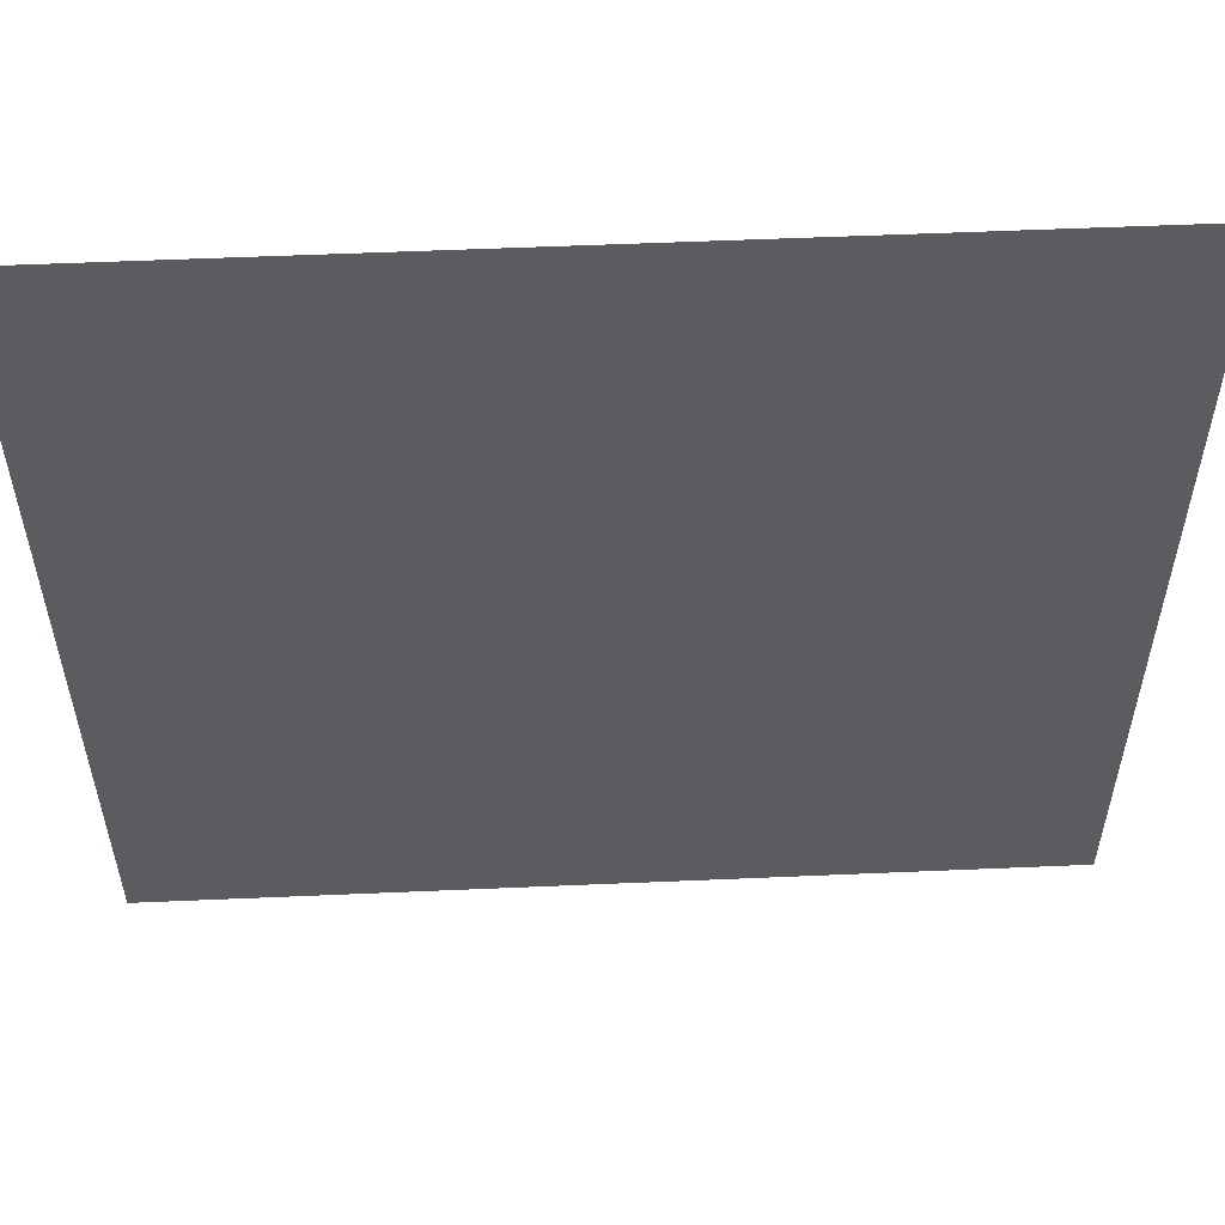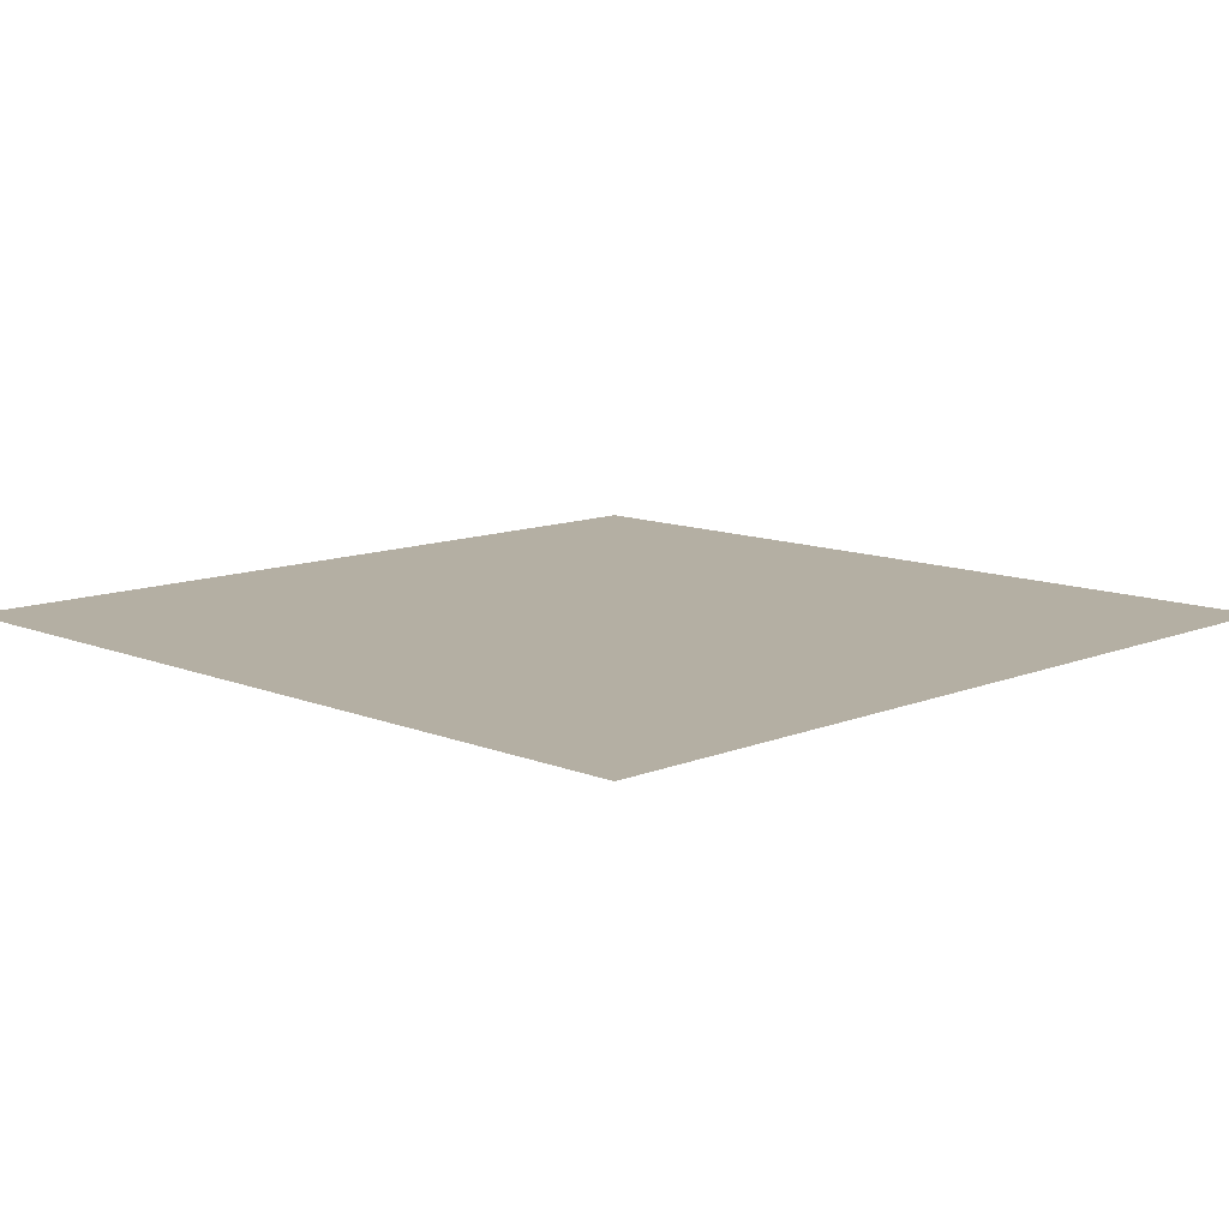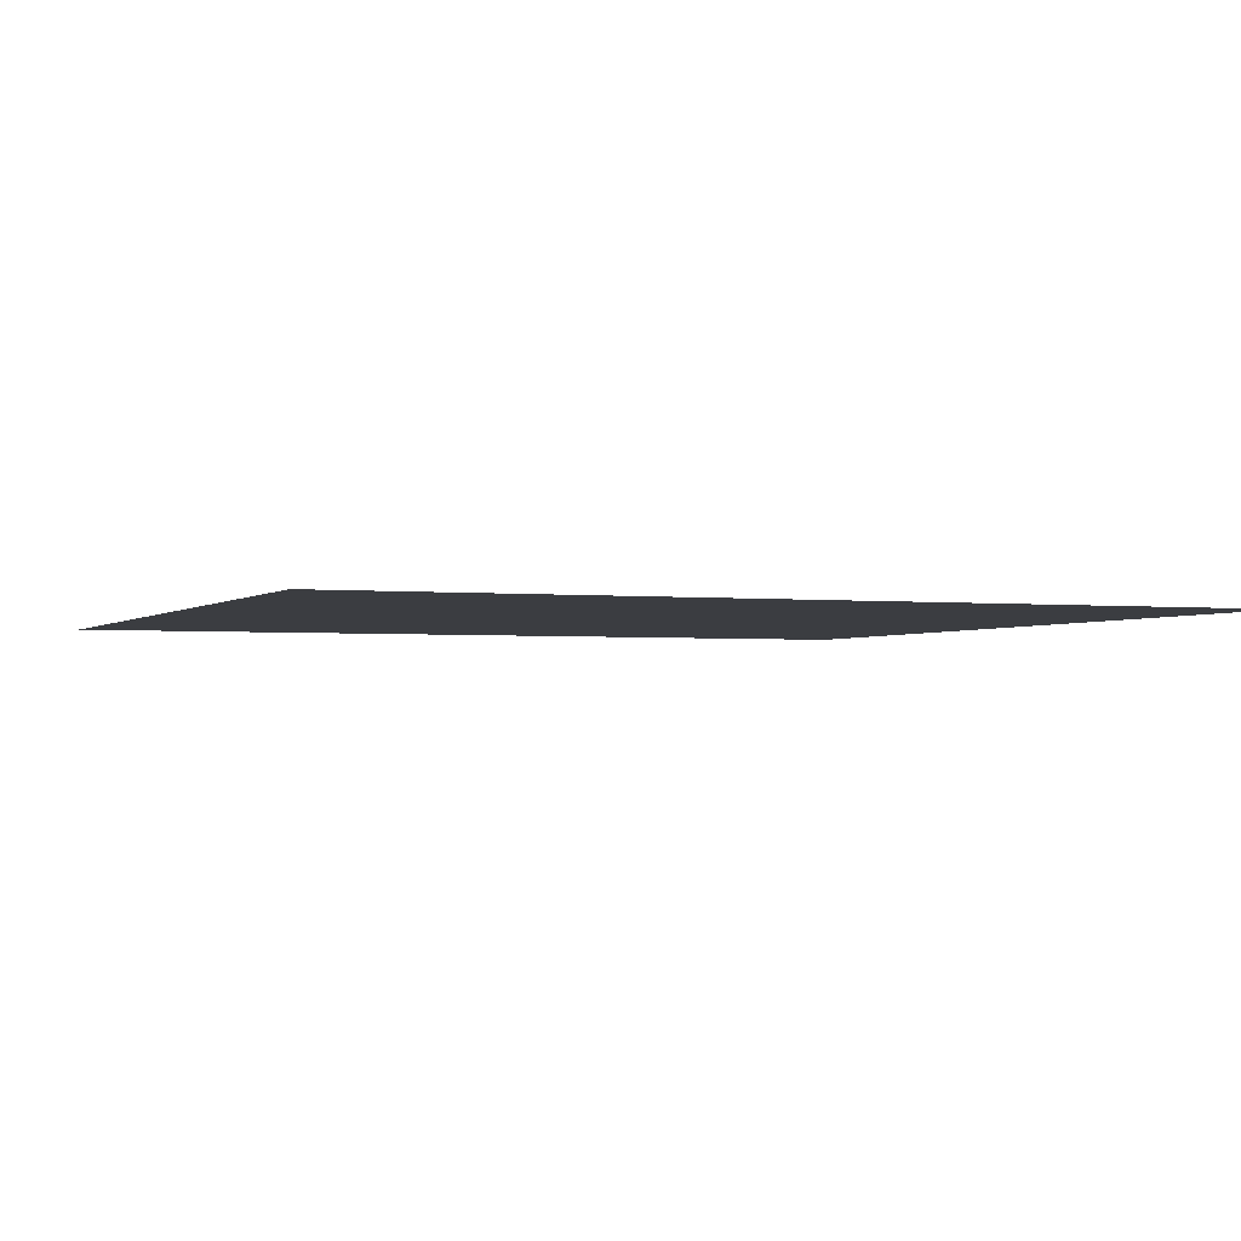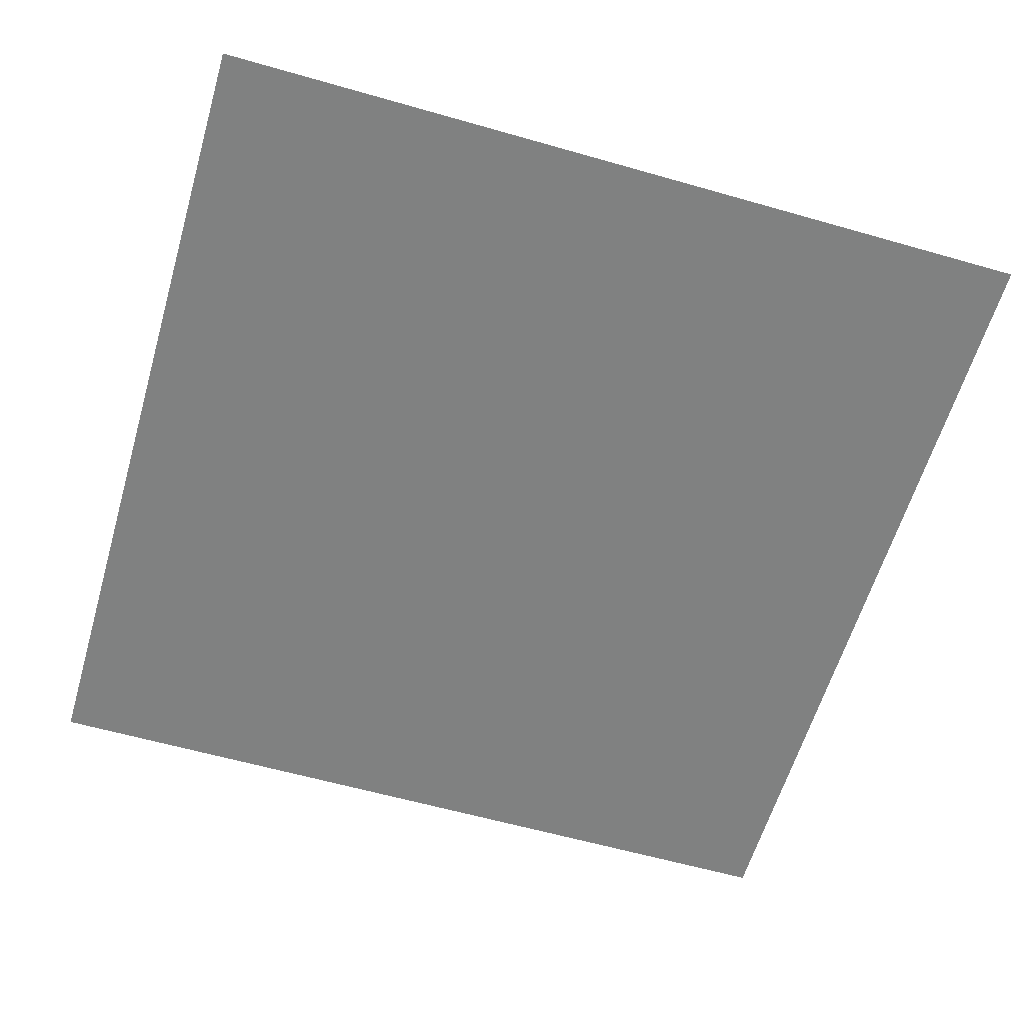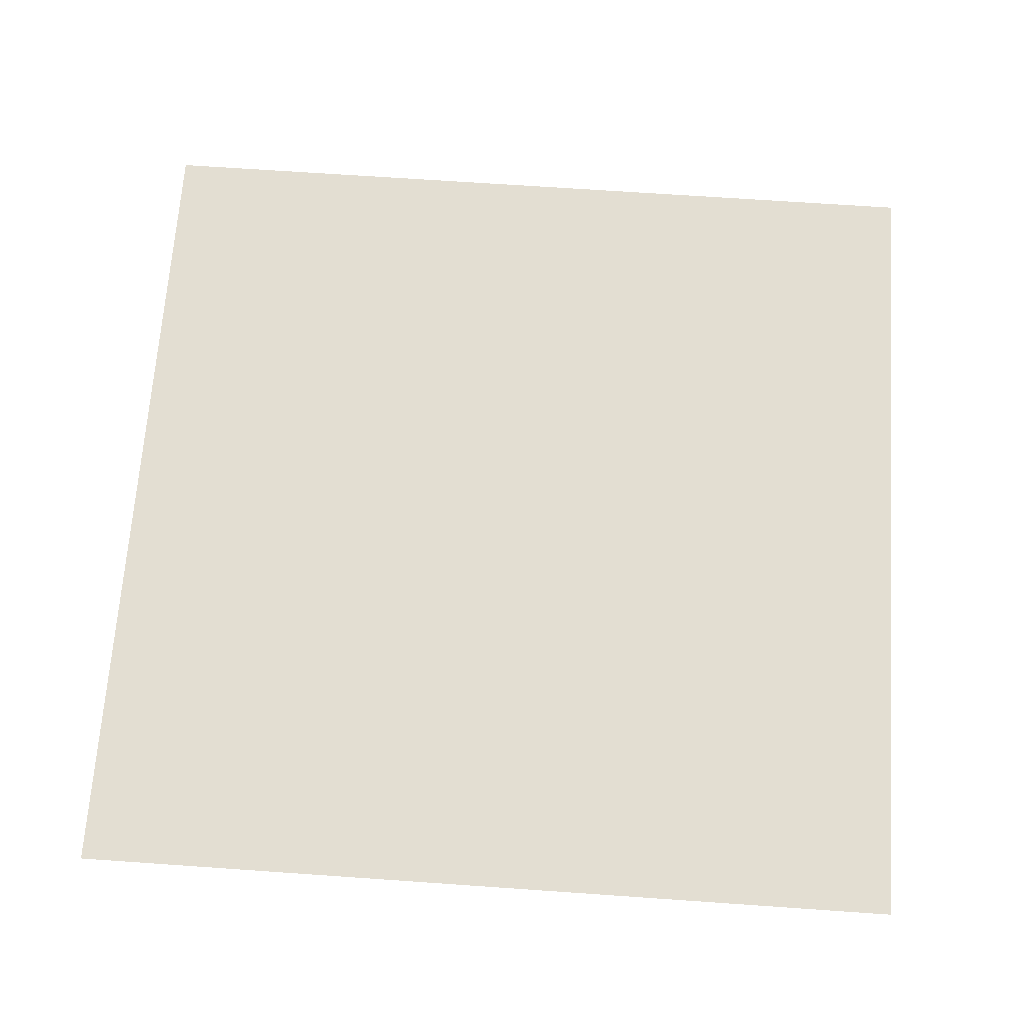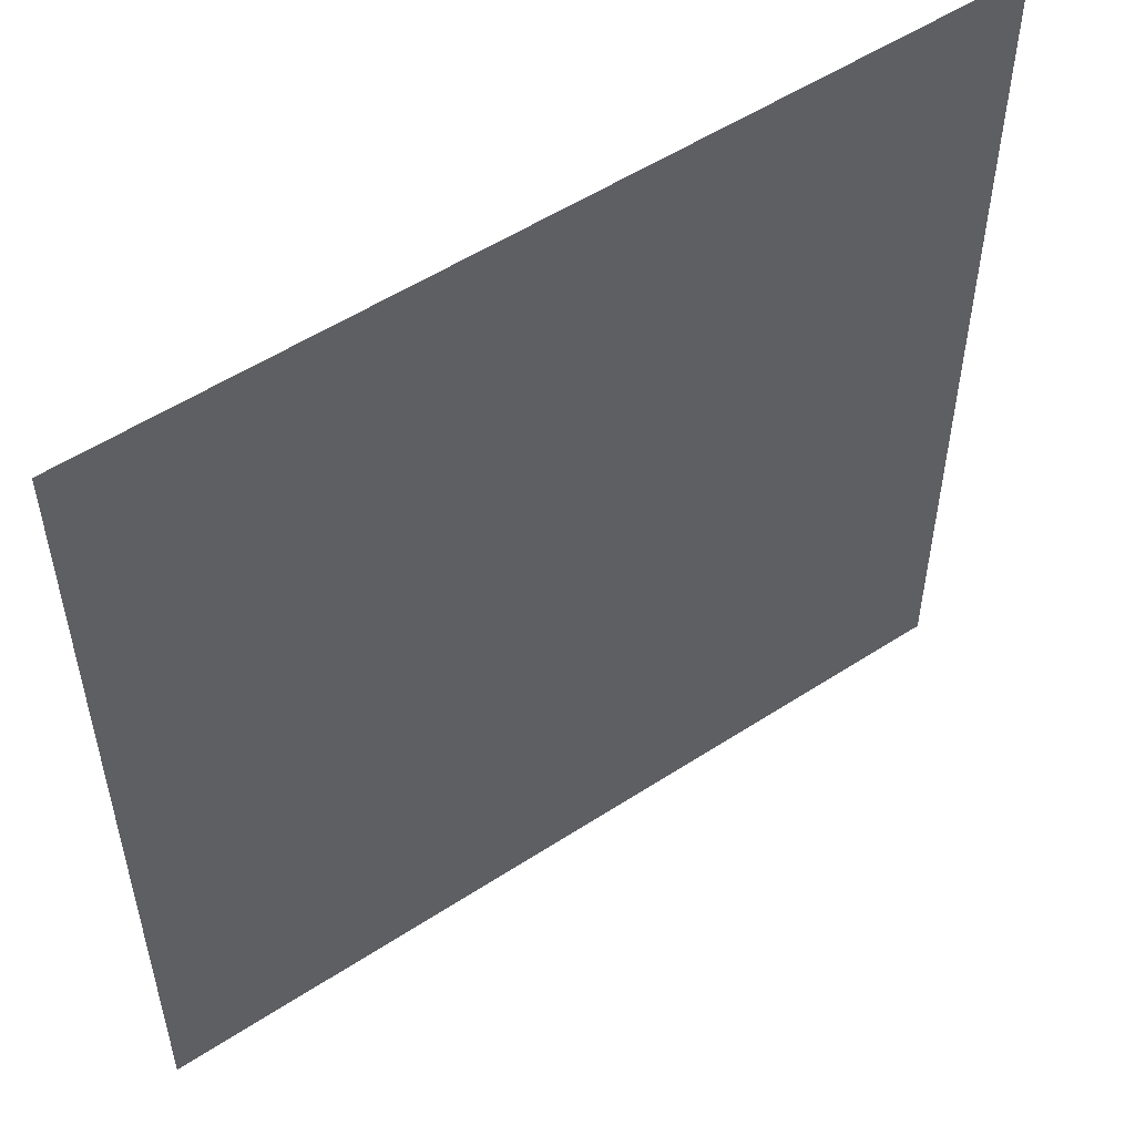
<metadata>
{"format":"obj","ext":"obj","renderer":"f3d","projection":"perspective","resolution":1024,"background":"white","views":[{"elev":55.9,"azim":177.4,"up":"+Z"},{"elev":11.2,"azim":-135.0,"up":"+Y"},{"elev":-2.3,"azim":67.9,"up":"+Y"},{"elev":-60.3,"azim":163.7,"up":"+Y"},{"elev":67.6,"azim":94.0,"up":"+Y"},{"elev":53.4,"azim":-34.9,"up":"+Z"}]}
</metadata>
<code>
o plano
v 50 -2e-06 -50
v -50 2e-06 -50
v -50 2e-06 50
v 50 -2e-06 50
f 1 2 3
f 1 3 4

</code>
